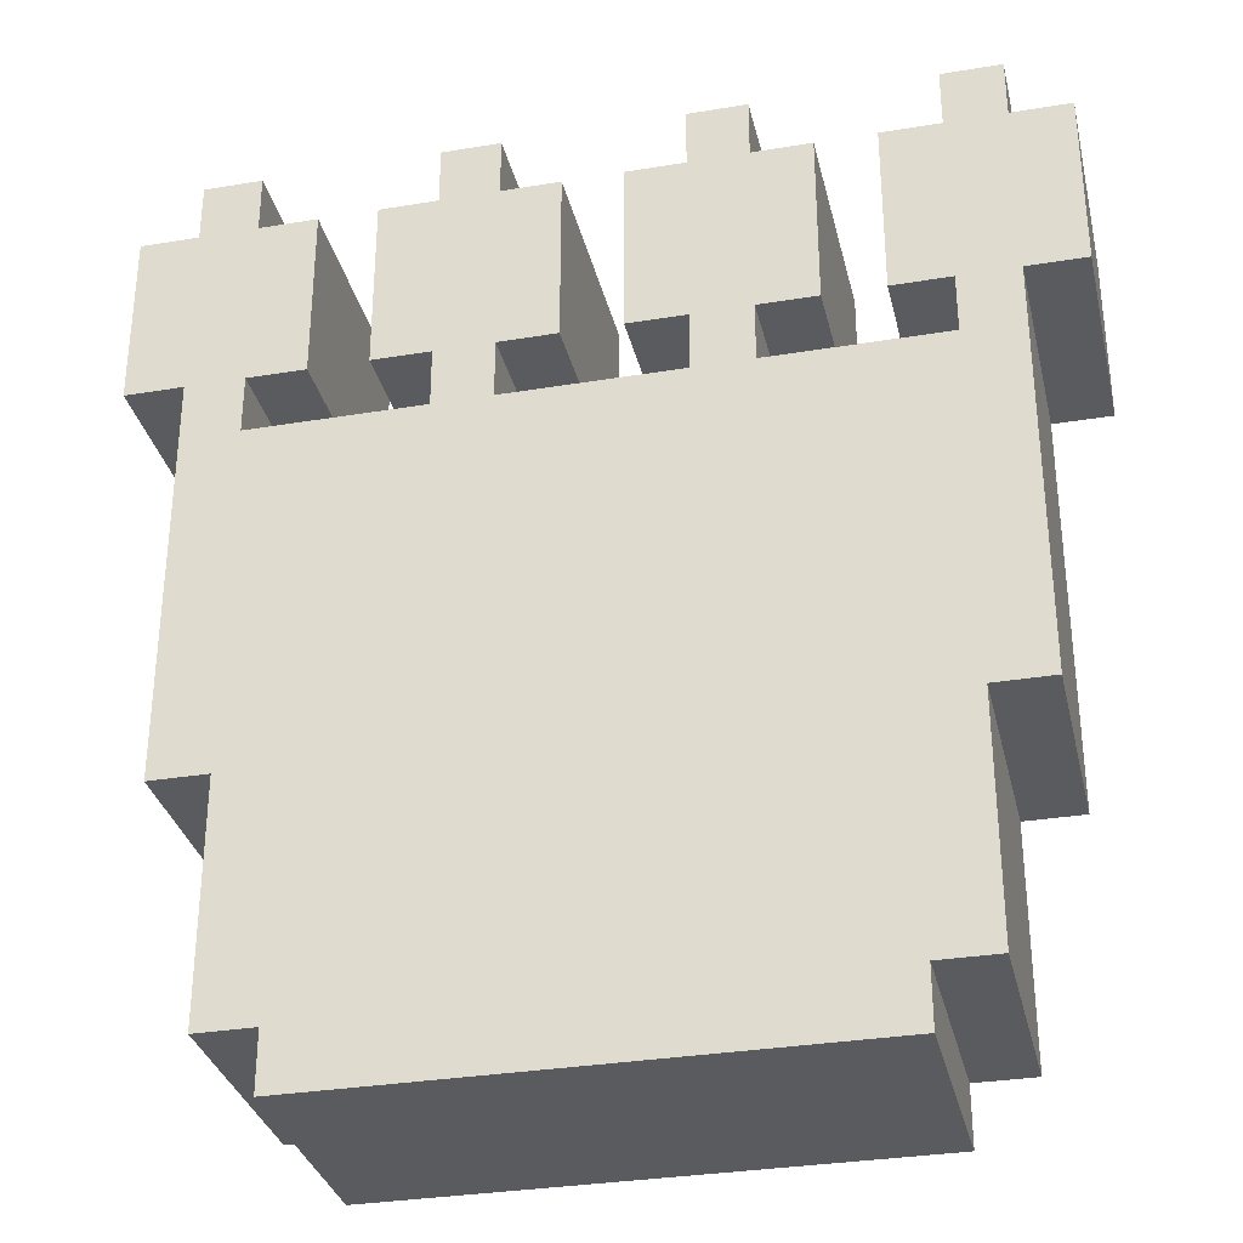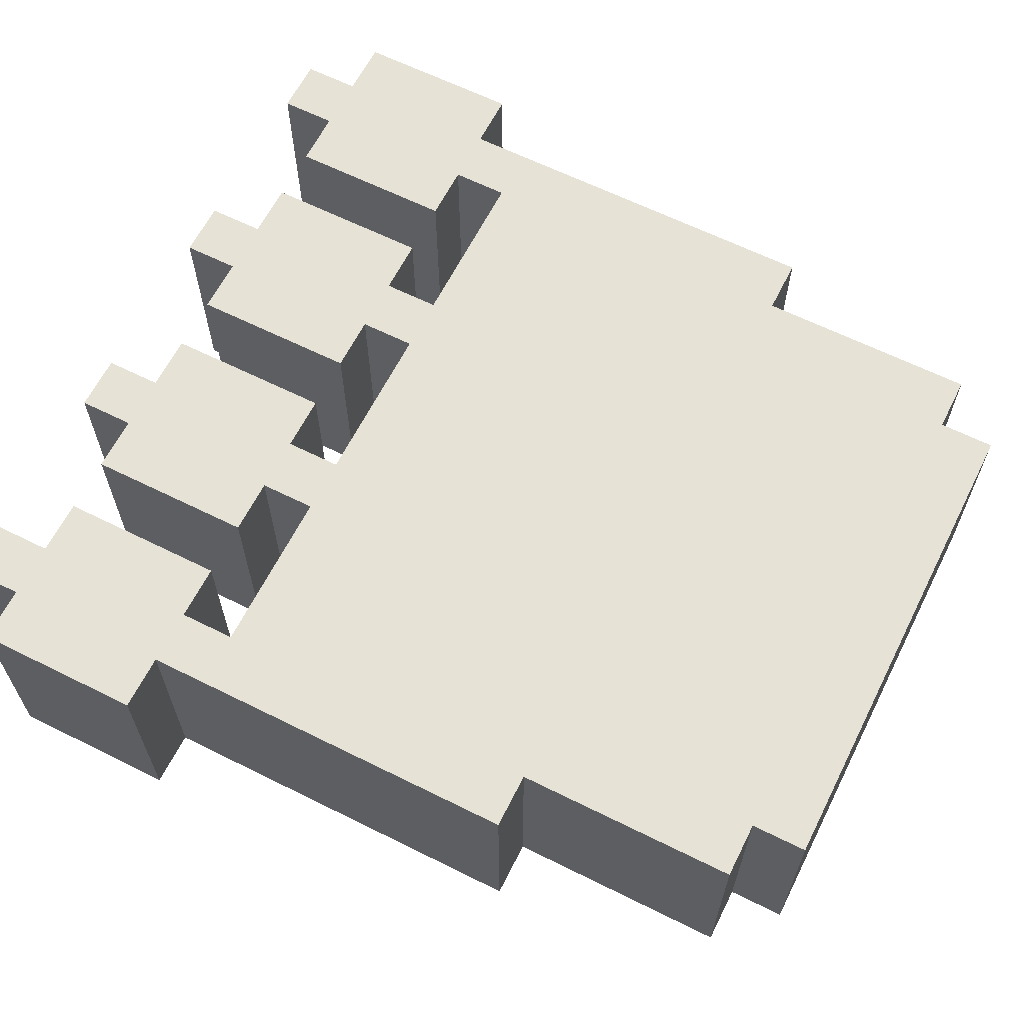
<metadata>
{"format":"obj","ext":"obj","renderer":"f3d","projection":"perspective","resolution":1024,"background":"white","views":[{"elev":-32.4,"azim":13.0,"up":"+Y"},{"elev":63.4,"azim":-63.3,"up":"+Z"}]}
</metadata>
<code>
o
v 0 3.2 0
v 0 3.2 -0.4
v 0 3.4 0
v 0 3.4 -0.4
v 0 3.5 0
v 0 3.5 -0.4
v 0.1 2.5 0
v 0.1 2.5 -0.4
v 0.1 3.1 0
v 0.1 3.1 -0.4
v 0.1 3.2 0
v 0.1 3.2 -0.4
v 0.1 3.5 0
v 0.1 3.5 -0.4
v 0.1 3.6 0
v 0.1 3.6 -0.4
v 0.2 2.1 0
v 0.2 2.1 -0.4
v 0.2 2.5 0
v 0.2 2.5 -0.4
v 0.3 2 0
v 0.3 2 -0.4
v 0.3 2.1 0
v 0.3 2.1 -0.4
v 0.4 3.2 0
v 0.4 3.2 -0.4
v 0.4 3.4 0
v 0.4 3.4 -0.4
v 0.4 3.5 0
v 0.4 3.5 -0.4
v 0.5 3.1 0
v 0.5 3.1 -0.1
v 0.5 3.1 -0.4
v 0.5 3.2 0
v 0.5 3.2 -0.4
v 0.5 3.5 0
v 0.5 3.5 -0.4
v 0.5 3.6 0
v 0.5 3.6 -0.4
v 0.8 3.2 0
v 0.8 3.2 -0.4
v 0.8 3.4 0
v 0.8 3.4 -0.4
v 0.8 3.5 0
v 0.8 3.5 -0.4
v 0.9 3.1 0
v 0.9 3.1 -0.1
v 0.9 3.1 -0.4
v 0.9 3.2 0
v 0.9 3.2 -0.4
v 0.9 3.5 0
v 0.9 3.5 -0.4
v 0.9 3.6 0
v 0.9 3.6 -0.4
v 1.2 3.2 0
v 1.2 3.2 -0.4
v 1.2 3.4 0
v 1.2 3.4 -0.4
v 1.2 3.5 0
v 1.2 3.5 -0.4
v 1.3 3.1 0
v 1.3 3.1 -0.1
v 1.3 3.1 -0.4
v 1.3 3.2 0
v 1.3 3.2 -0.4
v 1.3 3.5 0
v 1.3 3.5 -0.4
v 1.3 3.6 0
v 1.3 3.6 -0.4
v 0.2 3.1 0
v 0.2 3.1 -0.1
v 0.2 3.1 -0.4
v 0.2 3.2 0
v 0.2 3.2 -0.4
v 0.2 3.5 0
v 0.2 3.5 -0.4
v 0.2 3.6 0
v 0.2 3.6 -0.4
v 0.3 3.2 0
v 0.3 3.2 -0.4
v 0.3 3.4 0
v 0.3 3.4 -0.4
v 0.3 3.5 0
v 0.3 3.5 -0.4
v 0.6 3.1 0
v 0.6 3.1 -0.1
v 0.6 3.1 -0.4
v 0.6 3.2 0
v 0.6 3.2 -0.4
v 0.6 3.5 0
v 0.6 3.5 -0.4
v 0.6 3.6 0
v 0.6 3.6 -0.4
v 0.7 3.2 0
v 0.7 3.2 -0.4
v 0.7 3.4 0
v 0.7 3.4 -0.4
v 0.7 3.5 0
v 0.7 3.5 -0.4
v 1 3.1 0
v 1 3.1 -0.1
v 1 3.1 -0.4
v 1 3.2 0
v 1 3.2 -0.4
v 1 3.5 0
v 1 3.5 -0.4
v 1 3.6 0
v 1 3.6 -0.4
v 1.1 3.2 0
v 1.1 3.2 -0.4
v 1.1 3.4 0
v 1.1 3.4 -0.4
v 1.1 3.5 0
v 1.1 3.5 -0.4
v 1.2 2 0
v 1.2 2 -0.4
v 1.2 2.1 0
v 1.2 2.1 -0.4
v 1.3 2.1 0
v 1.3 2.1 -0.4
v 1.3 2.5 0
v 1.3 2.5 -0.4
v 1.4 2.5 0
v 1.4 2.5 -0.4
v 1.4 3.1 0
v 1.4 3.1 -0.4
v 1.4 3.2 0
v 1.4 3.2 -0.4
v 1.4 3.5 0
v 1.4 3.5 -0.4
v 1.4 3.6 0
v 1.4 3.6 -0.4
v 1.5 3.2 0
v 1.5 3.2 -0.4
v 1.5 3.4 0
v 1.5 3.4 -0.4
v 1.5 3.5 0
v 1.5 3.5 -0.4
v 0 3.2 0
v 0 3.4 0
v 0 3.5 0
v 0.1 2.5 0
v 0.1 3.1 0
v 0.1 3.2 0
v 0.1 3.3 0
v 0.1 3.4 0
v 0.1 3.5 0
v 0.1 3.6 0
v 0.2 2.1 0
v 0.2 2.5 0
v 0.2 2.9 0
v 0.2 3 0
v 0.2 3.1 0
v 0.2 3.2 0
v 0.2 3.3 0
v 0.2 3.4 0
v 0.2 3.5 0
v 0.2 3.6 0
v 0.3 2 0
v 0.3 2.1 0
v 0.3 2.2 0
v 0.3 2.3 0
v 0.3 2.7 0
v 0.3 2.9 0
v 0.3 3.2 0
v 0.3 3.4 0
v 0.3 3.5 0
v 0.4 2 0
v 0.4 2.1 0
v 0.4 2.2 0
v 0.4 2.3 0
v 0.4 2.4 0
v 0.4 2.6 0
v 0.4 2.7 0
v 0.4 2.8 0
v 0.4 2.9 0
v 0.4 3.2 0
v 0.4 3.4 0
v 0.4 3.5 0
v 0.5 2 0
v 0.5 2.1 0
v 0.5 2.4 0
v 0.5 2.6 0
v 0.5 2.8 0
v 0.5 2.9 0
v 0.5 3.1 0
v 0.5 3.2 0
v 0.5 3.3 0
v 0.5 3.4 0
v 0.5 3.5 0
v 0.5 3.6 0
v 0.6 2 0
v 0.6 2.1 0
v 0.6 2.4 0
v 0.6 2.5 0
v 0.6 2.6 0
v 0.6 2.7 0
v 0.6 2.9 0
v 0.6 3.1 0
v 0.6 3.2 0
v 0.6 3.3 0
v 0.6 3.4 0
v 0.6 3.5 0
v 0.6 3.6 0
v 0.7 2 0
v 0.7 2.1 0
v 0.7 2.3 0
v 0.7 2.4 0
v 0.7 2.5 0
v 0.7 2.6 0
v 0.7 2.7 0
v 0.7 2.9 0
v 0.7 3 0
v 0.7 3.1 0
v 0.7 3.2 0
v 0.7 3.4 0
v 0.7 3.5 0
v 0.8 2 0
v 0.8 2.1 0
v 0.8 2.3 0
v 0.8 2.4 0
v 0.8 2.5 0
v 0.8 2.6 0
v 0.8 2.7 0
v 0.8 2.9 0
v 0.8 3 0
v 0.8 3.1 0
v 0.8 3.2 0
v 0.8 3.4 0
v 0.8 3.5 0
v 0.9 2 0
v 0.9 2.1 0
v 0.9 2.4 0
v 0.9 2.5 0
v 0.9 2.6 0
v 0.9 2.7 0
v 0.9 2.8 0
v 0.9 2.9 0
v 0.9 3.1 0
v 0.9 3.2 0
v 0.9 3.3 0
v 0.9 3.4 0
v 0.9 3.5 0
v 0.9 3.6 0
v 1 2 0
v 1 2.1 0
v 1 2.4 0
v 1 2.6 0
v 1 2.8 0
v 1 2.9 0
v 1 3.1 0
v 1 3.2 0
v 1 3.3 0
v 1 3.4 0
v 1 3.5 0
v 1 3.6 0
v 1.1 2 0
v 1.1 2.1 0
v 1.1 2.2 0
v 1.1 2.3 0
v 1.1 2.4 0
v 1.1 2.6 0
v 1.1 2.7 0
v 1.1 2.9 0
v 1.1 3.2 0
v 1.1 3.4 0
v 1.1 3.5 0
v 1.2 2 0
v 1.2 2.1 0
v 1.2 2.2 0
v 1.2 2.3 0
v 1.2 2.7 0
v 1.2 2.9 0
v 1.2 3.2 0
v 1.2 3.4 0
v 1.2 3.5 0
v 1.3 2.1 0
v 1.3 2.5 0
v 1.3 2.9 0
v 1.3 3 0
v 1.3 3.1 0
v 1.3 3.2 0
v 1.3 3.3 0
v 1.3 3.4 0
v 1.3 3.5 0
v 1.3 3.6 0
v 1.4 2.5 0
v 1.4 3.1 0
v 1.4 3.2 0
v 1.4 3.3 0
v 1.4 3.4 0
v 1.4 3.5 0
v 1.4 3.6 0
v 1.5 3.2 0
v 1.5 3.4 0
v 1.5 3.5 0
v 0 3.2 -0.4
v 0 3.4 -0.4
v 0 3.5 -0.4
v 0.1 2.5 -0.4
v 0.1 3.1 -0.4
v 0.1 3.2 -0.4
v 0.1 3.4 -0.4
v 0.1 3.5 -0.4
v 0.1 3.6 -0.4
v 0.2 2.1 -0.4
v 0.2 2.5 -0.4
v 0.2 3.1 -0.4
v 0.2 3.2 -0.4
v 0.2 3.4 -0.4
v 0.2 3.5 -0.4
v 0.2 3.6 -0.4
v 0.3 2 -0.4
v 0.3 2.1 -0.4
v 0.3 3.2 -0.4
v 0.3 3.4 -0.4
v 0.3 3.5 -0.4
v 0.4 2 -0.4
v 0.4 2.1 -0.4
v 0.4 3.2 -0.4
v 0.4 3.4 -0.4
v 0.4 3.5 -0.4
v 0.5 2 -0.4
v 0.5 2.1 -0.4
v 0.5 3.1 -0.4
v 0.5 3.2 -0.4
v 0.5 3.3 -0.4
v 0.5 3.4 -0.4
v 0.5 3.5 -0.4
v 0.5 3.6 -0.4
v 0.6 2 -0.4
v 0.6 2.1 -0.4
v 0.6 3.1 -0.4
v 0.6 3.2 -0.4
v 0.6 3.3 -0.4
v 0.6 3.4 -0.4
v 0.6 3.5 -0.4
v 0.6 3.6 -0.4
v 0.7 2 -0.4
v 0.7 2.1 -0.4
v 0.7 3.2 -0.4
v 0.7 3.4 -0.4
v 0.7 3.5 -0.4
v 0.8 2 -0.4
v 0.8 2.1 -0.4
v 0.8 3.2 -0.4
v 0.8 3.4 -0.4
v 0.8 3.5 -0.4
v 0.9 2 -0.4
v 0.9 2.1 -0.4
v 0.9 3.1 -0.4
v 0.9 3.2 -0.4
v 0.9 3.3 -0.4
v 0.9 3.4 -0.4
v 0.9 3.5 -0.4
v 0.9 3.6 -0.4
v 1 2 -0.4
v 1 2.1 -0.4
v 1 3.1 -0.4
v 1 3.2 -0.4
v 1 3.3 -0.4
v 1 3.4 -0.4
v 1 3.5 -0.4
v 1 3.6 -0.4
v 1.1 2 -0.4
v 1.1 2.1 -0.4
v 1.1 3.2 -0.4
v 1.1 3.4 -0.4
v 1.1 3.5 -0.4
v 1.2 2 -0.4
v 1.2 2.1 -0.4
v 1.2 3.2 -0.4
v 1.2 3.4 -0.4
v 1.2 3.5 -0.4
v 1.3 2.1 -0.4
v 1.3 2.5 -0.4
v 1.3 3.1 -0.4
v 1.3 3.2 -0.4
v 1.3 3.3 -0.4
v 1.3 3.4 -0.4
v 1.3 3.5 -0.4
v 1.3 3.6 -0.4
v 1.4 2.5 -0.4
v 1.4 3.1 -0.4
v 1.4 3.2 -0.4
v 1.4 3.3 -0.4
v 1.4 3.4 -0.4
v 1.4 3.5 -0.4
v 1.4 3.6 -0.4
v 1.5 3.2 -0.4
v 1.5 3.4 -0.4
v 1.5 3.5 -0.4
v 0.3 2 0
v 0.4 2 0
v 0.5 2 0
v 0.6 2 0
v 0.7 2 0
v 0.8 2 0
v 0.9 2 0
v 1 2 0
v 1.1 2 0
v 1.2 2 0
v 0.3 2 -0.4
v 0.4 2 -0.4
v 0.5 2 -0.4
v 0.6 2 -0.4
v 0.7 2 -0.4
v 0.8 2 -0.4
v 0.9 2 -0.4
v 1 2 -0.4
v 1.1 2 -0.4
v 1.2 2 -0.4
v 0.2 2.1 0
v 0.3 2.1 0
v 1.2 2.1 0
v 1.3 2.1 0
v 0.2 2.1 -0.4
v 0.3 2.1 -0.4
v 1.2 2.1 -0.4
v 1.3 2.1 -0.4
v 0.1 2.5 0
v 0.2 2.5 0
v 1.3 2.5 0
v 1.4 2.5 0
v 0.1 2.5 -0.4
v 0.2 2.5 -0.4
v 1.3 2.5 -0.4
v 1.4 2.5 -0.4
v 0 3.2 0
v 0.1 3.2 0
v 0.2 3.2 0
v 0.3 3.2 0
v 0.4 3.2 0
v 0.5 3.2 0
v 0.6 3.2 0
v 0.7 3.2 0
v 0.8 3.2 0
v 0.9 3.2 0
v 1 3.2 0
v 1.1 3.2 0
v 1.2 3.2 0
v 1.3 3.2 0
v 1.4 3.2 0
v 1.5 3.2 0
v 0 3.2 -0.4
v 0.1 3.2 -0.4
v 0.2 3.2 -0.4
v 0.3 3.2 -0.4
v 0.4 3.2 -0.4
v 0.5 3.2 -0.4
v 0.6 3.2 -0.4
v 0.7 3.2 -0.4
v 0.8 3.2 -0.4
v 0.9 3.2 -0.4
v 1 3.2 -0.4
v 1.1 3.2 -0.4
v 1.2 3.2 -0.4
v 1.3 3.2 -0.4
v 1.4 3.2 -0.4
v 1.5 3.2 -0.4
v 0.2 3.1 0
v 0.5 3.1 0
v 0.6 3.1 0
v 0.7 3.1 0
v 0.8 3.1 0
v 0.9 3.1 0
v 1 3.1 0
v 1.3 3.1 0
v 0.2 3.1 -0.1
v 0.5 3.1 -0.1
v 0.6 3.1 -0.1
v 0.7 3.1 -0.1
v 0.8 3.1 -0.1
v 0.9 3.1 -0.1
v 1 3.1 -0.1
v 1.3 3.1 -0.1
v 0.2 3.1 -0.4
v 0.5 3.1 -0.4
v 0.6 3.1 -0.4
v 0.9 3.1 -0.4
v 1 3.1 -0.4
v 1.3 3.1 -0.4
v 0 3.5 0
v 0.1 3.5 0
v 0.2 3.5 0
v 0.3 3.5 0
v 0.4 3.5 0
v 0.5 3.5 0
v 0.6 3.5 0
v 0.7 3.5 0
v 0.8 3.5 0
v 0.9 3.5 0
v 1 3.5 0
v 1.1 3.5 0
v 1.2 3.5 0
v 1.3 3.5 0
v 1.4 3.5 0
v 1.5 3.5 0
v 0 3.5 -0.4
v 0.1 3.5 -0.4
v 0.2 3.5 -0.4
v 0.3 3.5 -0.4
v 0.4 3.5 -0.4
v 0.5 3.5 -0.4
v 0.6 3.5 -0.4
v 0.7 3.5 -0.4
v 0.8 3.5 -0.4
v 0.9 3.5 -0.4
v 1 3.5 -0.4
v 1.1 3.5 -0.4
v 1.2 3.5 -0.4
v 1.3 3.5 -0.4
v 1.4 3.5 -0.4
v 1.5 3.5 -0.4
v 0.1 3.6 0
v 0.2 3.6 0
v 0.5 3.6 0
v 0.6 3.6 0
v 0.9 3.6 0
v 1 3.6 0
v 1.3 3.6 0
v 1.4 3.6 0
v 0.1 3.6 -0.4
v 0.2 3.6 -0.4
v 0.5 3.6 -0.4
v 0.6 3.6 -0.4
v 0.9 3.6 -0.4
v 1 3.6 -0.4
v 1.3 3.6 -0.4
v 1.4 3.6 -0.4
f 3 2 1
f 4 2 3
f 5 4 3
f 6 4 5
f 9 8 7
f 10 8 9
f 11 10 9
f 12 10 11
f 15 14 13
f 16 14 15
f 19 18 17
f 20 18 19
f 23 22 21
f 24 22 23
f 27 26 25
f 28 26 27
f 29 28 27
f 30 28 29
f 34 32 31
f 34 33 32
f 35 33 34
f 38 37 36
f 39 37 38
f 42 41 40
f 43 41 42
f 44 43 42
f 45 43 44
f 49 47 46
f 49 48 47
f 50 48 49
f 53 52 51
f 54 52 53
f 57 56 55
f 58 56 57
f 59 58 57
f 60 58 59
f 64 62 61
f 64 63 62
f 65 63 64
f 68 67 66
f 69 67 68
f 70 71 73
f 71 72 73
f 73 72 74
f 75 76 77
f 77 76 78
f 79 80 81
f 81 80 82
f 81 82 83
f 83 82 84
f 85 86 88
f 86 87 88
f 88 87 89
f 90 91 92
f 92 91 93
f 94 95 96
f 96 95 97
f 96 97 98
f 98 97 99
f 100 101 103
f 101 102 103
f 103 102 104
f 105 106 107
f 107 106 108
f 109 110 111
f 111 110 112
f 111 112 113
f 113 112 114
f 115 116 117
f 117 116 118
f 119 120 121
f 121 120 122
f 123 124 125
f 125 124 126
f 125 126 127
f 127 126 128
f 129 130 131
f 131 130 132
f 133 134 135
f 135 134 136
f 135 136 137
f 137 136 138
f 144 140 139
f 145 140 144
f 146 141 140
f 146 140 145
f 147 141 146
f 150 143 142
f 151 143 150
f 152 143 151
f 153 145 144
f 153 143 152
f 153 144 143
f 154 145 153
f 155 146 145
f 155 145 154
f 155 147 146
f 156 147 155
f 157 148 147
f 157 147 156
f 158 148 157
f 160 151 150
f 160 150 149
f 161 151 160
f 162 151 161
f 163 151 162
f 164 152 151
f 164 151 163
f 165 156 155
f 165 155 154
f 166 157 156
f 166 156 165
f 167 157 166
f 168 160 159
f 168 161 160
f 169 161 168
f 170 162 161
f 170 161 169
f 171 163 162
f 171 162 170
f 172 163 171
f 173 163 172
f 174 164 163
f 174 163 173
f 175 164 174
f 176 152 164
f 176 164 175
f 180 169 168
f 181 170 169
f 181 169 180
f 182 173 172
f 182 172 171
f 183 174 173
f 183 173 182
f 184 175 174
f 184 176 175
f 185 152 176
f 185 176 184
f 186 153 152
f 187 178 177
f 188 178 187
f 189 179 178
f 189 178 188
f 190 179 189
f 192 181 180
f 193 170 181
f 193 181 192
f 194 182 171
f 194 183 182
f 195 183 194
f 196 174 183
f 196 183 195
f 197 184 174
f 197 174 196
f 197 185 184
f 198 152 185
f 198 185 197
f 199 188 187
f 199 186 152
f 199 187 186
f 200 188 199
f 201 190 189
f 201 188 200
f 201 189 188
f 202 190 201
f 203 191 190
f 203 190 202
f 204 191 203
f 205 193 192
f 206 170 193
f 206 193 205
f 207 171 170
f 207 194 171
f 208 195 194
f 208 194 207
f 209 196 195
f 209 195 208
f 210 197 196
f 210 196 209
f 210 198 197
f 211 198 210
f 212 152 198
f 212 198 211
f 213 199 152
f 213 152 212
f 214 199 213
f 215 202 201
f 215 201 200
f 216 203 202
f 216 202 215
f 217 203 216
f 218 206 205
f 219 170 206
f 219 206 218
f 220 207 170
f 220 208 207
f 221 209 208
f 221 208 220
f 222 211 210
f 222 209 221
f 222 210 209
f 223 211 222
f 224 214 213
f 224 211 223
f 224 213 212
f 224 212 211
f 225 214 224
f 226 214 225
f 227 214 226
f 231 219 218
f 232 170 219
f 232 219 231
f 233 221 220
f 233 222 221
f 234 223 222
f 234 222 233
f 235 224 223
f 235 223 234
f 235 225 224
f 236 225 235
f 237 225 236
f 238 226 225
f 238 225 237
f 239 227 226
f 240 229 228
f 241 229 240
f 242 230 229
f 242 229 241
f 243 230 242
f 245 232 231
f 246 170 232
f 246 232 245
f 247 233 220
f 247 234 233
f 247 235 234
f 248 236 235
f 248 235 247
f 249 237 236
f 249 238 237
f 250 226 238
f 250 238 249
f 251 241 240
f 251 239 226
f 251 240 239
f 252 241 251
f 253 243 242
f 253 241 252
f 253 242 241
f 254 243 253
f 255 244 243
f 255 243 254
f 256 244 255
f 257 246 245
f 258 170 246
f 258 246 257
f 259 220 170
f 259 170 258
f 260 247 220
f 260 220 259
f 261 248 247
f 261 247 260
f 262 236 248
f 262 248 261
f 263 250 249
f 263 236 262
f 263 249 236
f 264 226 250
f 264 250 263
f 265 254 253
f 265 253 252
f 266 255 254
f 266 254 265
f 267 255 266
f 268 258 257
f 268 259 258
f 269 259 268
f 270 260 259
f 270 259 269
f 271 263 262
f 271 260 270
f 271 262 261
f 271 261 260
f 272 264 263
f 272 263 271
f 273 226 264
f 273 264 272
f 277 270 269
f 277 272 271
f 277 271 270
f 277 273 272
f 278 273 277
f 279 226 273
f 279 273 278
f 280 251 226
f 280 226 279
f 281 251 280
f 282 275 274
f 283 275 282
f 284 276 275
f 284 275 283
f 285 276 284
f 287 281 280
f 287 279 278
f 287 280 279
f 288 283 282
f 288 281 287
f 288 282 281
f 289 283 288
f 290 285 284
f 290 283 289
f 290 284 283
f 291 285 290
f 292 286 285
f 292 285 291
f 293 286 292
f 294 291 290
f 294 290 289
f 295 292 291
f 295 291 294
f 296 292 295
f 297 298 302
f 298 299 303
f 302 298 303
f 303 299 304
f 300 301 307
f 301 302 308
f 307 301 308
f 302 303 309
f 308 302 309
f 303 304 309
f 309 304 310
f 304 305 311
f 310 304 311
f 311 305 312
f 306 307 314
f 307 308 314
f 309 310 315
f 310 311 316
f 315 310 316
f 316 311 317
f 313 314 318
f 314 308 319
f 318 314 319
f 318 319 323
f 319 308 324
f 323 319 324
f 324 308 325
f 320 321 326
f 326 321 327
f 321 322 328
f 327 321 328
f 328 322 329
f 323 324 331
f 324 325 332
f 331 324 332
f 326 327 333
f 332 325 333
f 325 326 333
f 333 327 334
f 328 329 335
f 334 327 335
f 327 328 335
f 335 329 336
f 329 330 337
f 336 329 337
f 337 330 338
f 331 332 339
f 332 333 339
f 339 333 340
f 335 336 341
f 334 335 341
f 336 337 342
f 341 336 342
f 342 337 343
f 339 340 344
f 340 333 345
f 344 340 345
f 344 345 349
f 345 333 350
f 349 345 350
f 350 333 351
f 346 347 352
f 352 347 353
f 347 348 354
f 353 347 354
f 354 348 355
f 349 350 357
f 350 351 358
f 357 350 358
f 352 353 359
f 358 351 359
f 351 352 359
f 359 353 360
f 354 355 361
f 360 353 361
f 353 354 361
f 361 355 362
f 355 356 363
f 362 355 363
f 363 356 364
f 357 358 365
f 358 359 365
f 365 359 366
f 361 362 367
f 360 361 367
f 362 363 368
f 367 362 368
f 368 363 369
f 365 366 370
f 366 359 371
f 370 366 371
f 371 359 375
f 375 359 376
f 376 359 377
f 372 373 378
f 378 373 379
f 373 374 380
f 379 373 380
f 380 374 381
f 376 377 383
f 378 379 384
f 383 377 384
f 377 378 384
f 384 379 385
f 380 381 386
f 385 379 386
f 379 380 386
f 386 381 387
f 381 382 388
f 387 381 388
f 388 382 389
f 386 387 390
f 385 386 390
f 387 388 391
f 390 387 391
f 391 388 392
f 403 394 393
f 404 395 394
f 404 394 403
f 405 396 395
f 405 395 404
f 406 397 396
f 406 396 405
f 407 398 397
f 407 397 406
f 408 399 398
f 408 398 407
f 409 400 399
f 409 399 408
f 410 401 400
f 410 400 409
f 411 402 401
f 411 401 410
f 412 402 411
f 417 414 413
f 418 414 417
f 419 416 415
f 420 416 419
f 425 422 421
f 426 422 425
f 427 424 423
f 428 424 427
f 445 430 429
f 446 430 445
f 447 432 431
f 448 432 447
f 449 434 433
f 450 434 449
f 451 436 435
f 452 436 451
f 453 438 437
f 454 438 453
f 455 440 439
f 456 440 455
f 457 442 441
f 458 442 457
f 459 444 443
f 460 444 459
f 461 462 469
f 469 462 470
f 463 464 471
f 464 465 472
f 471 464 472
f 465 466 473
f 472 465 473
f 473 466 474
f 467 468 475
f 475 468 476
f 469 470 477
f 477 470 478
f 473 474 479
f 471 472 479
f 472 473 479
f 479 474 480
f 475 476 481
f 481 476 482
f 483 484 499
f 499 484 500
f 485 486 501
f 501 486 502
f 487 488 503
f 503 488 504
f 489 490 505
f 505 490 506
f 491 492 507
f 507 492 508
f 493 494 509
f 509 494 510
f 495 496 511
f 511 496 512
f 497 498 513
f 513 498 514
f 515 516 523
f 523 516 524
f 517 518 525
f 525 518 526
f 519 520 527
f 527 520 528
f 521 522 529
f 529 522 530

</code>
